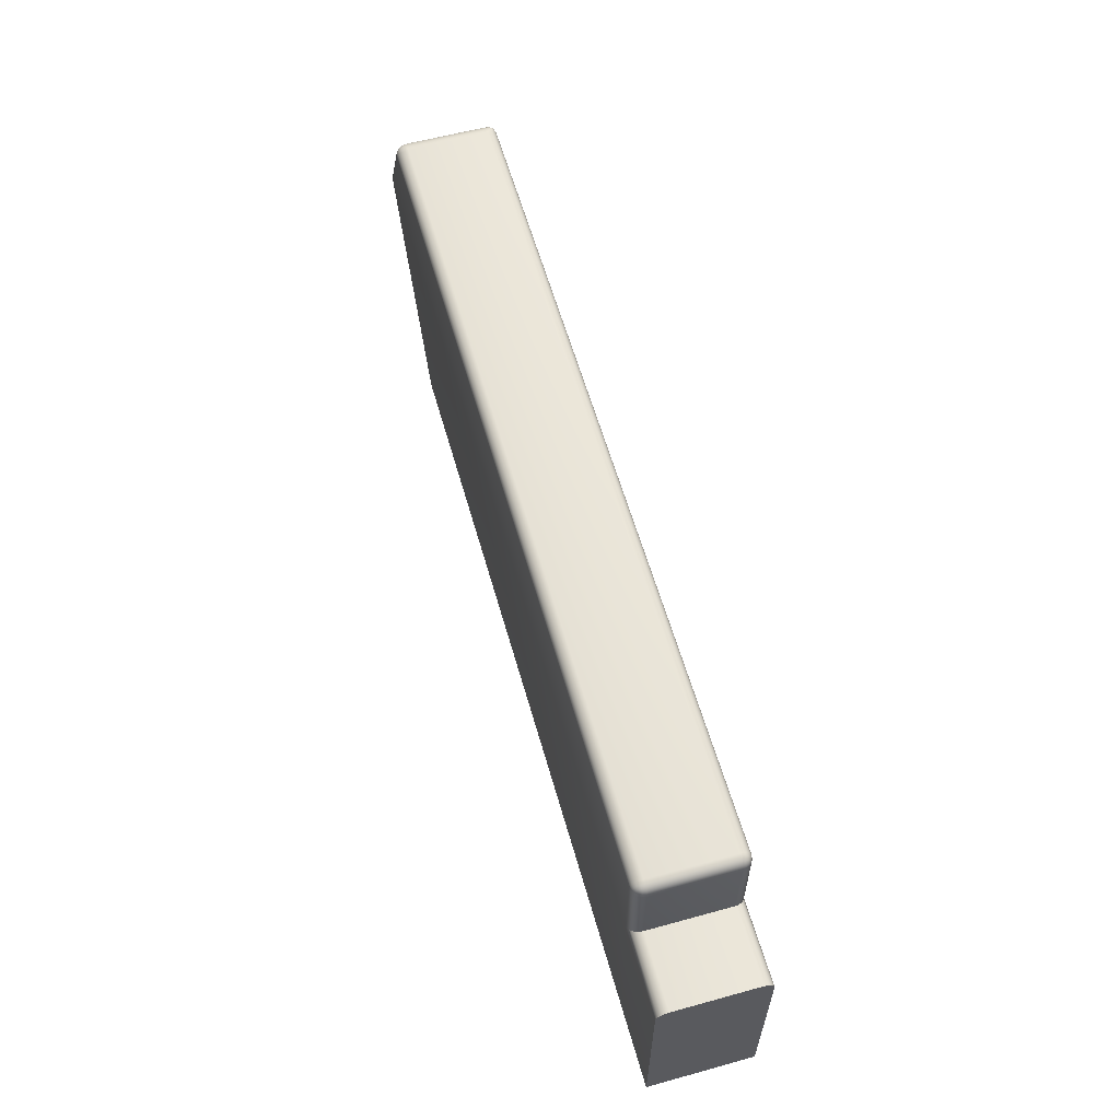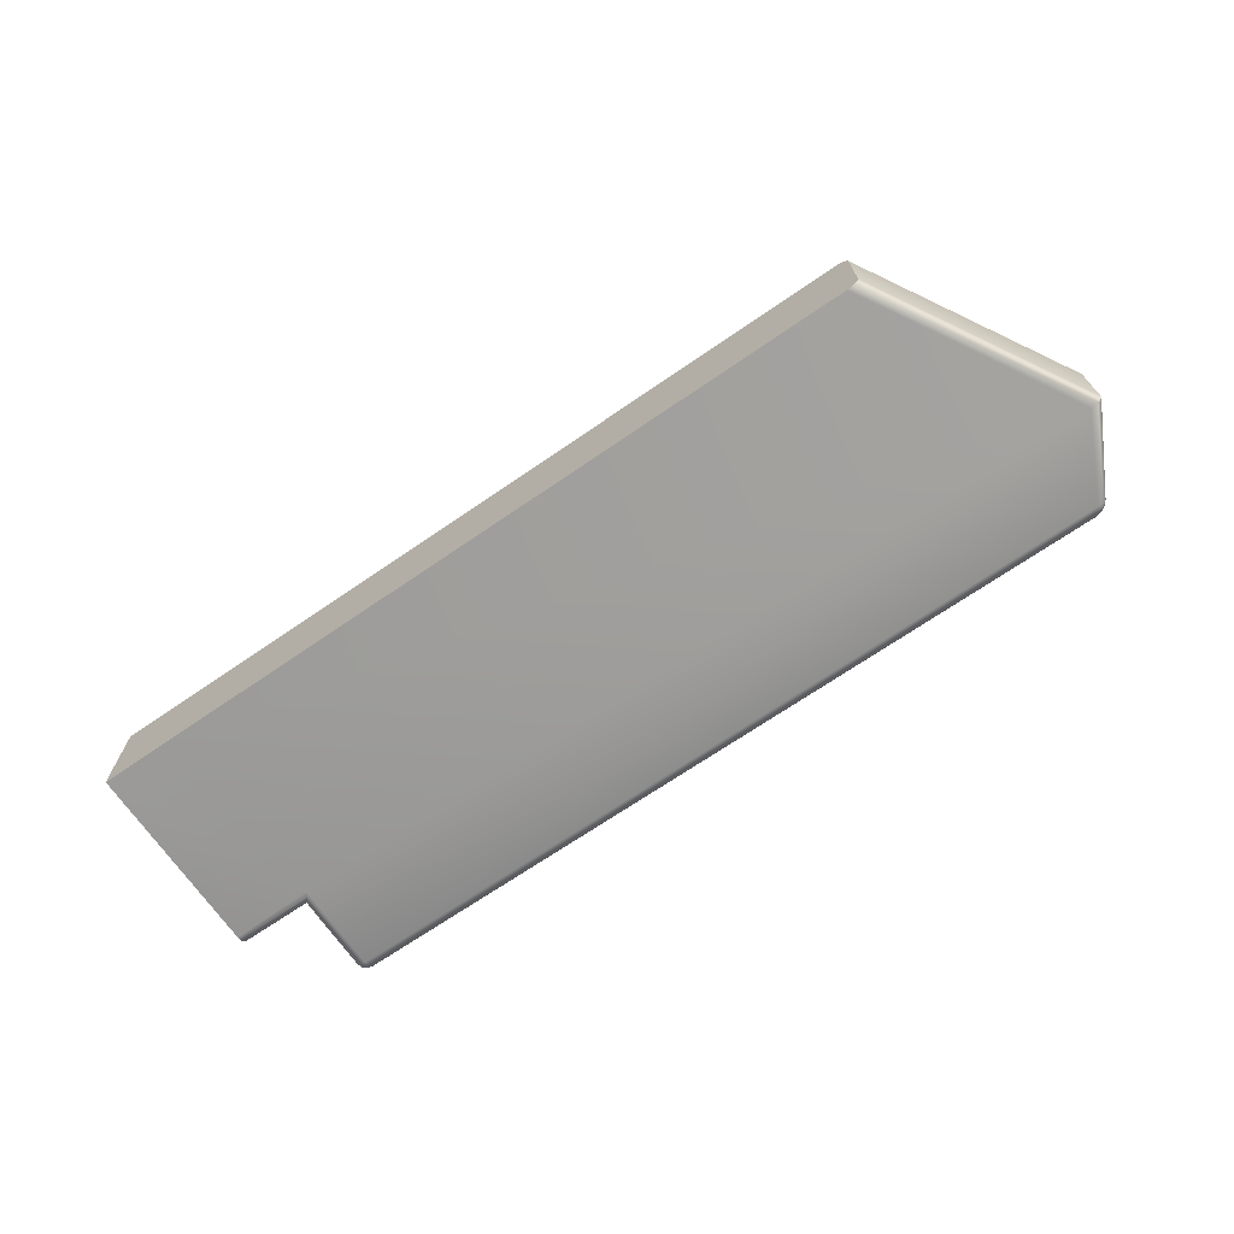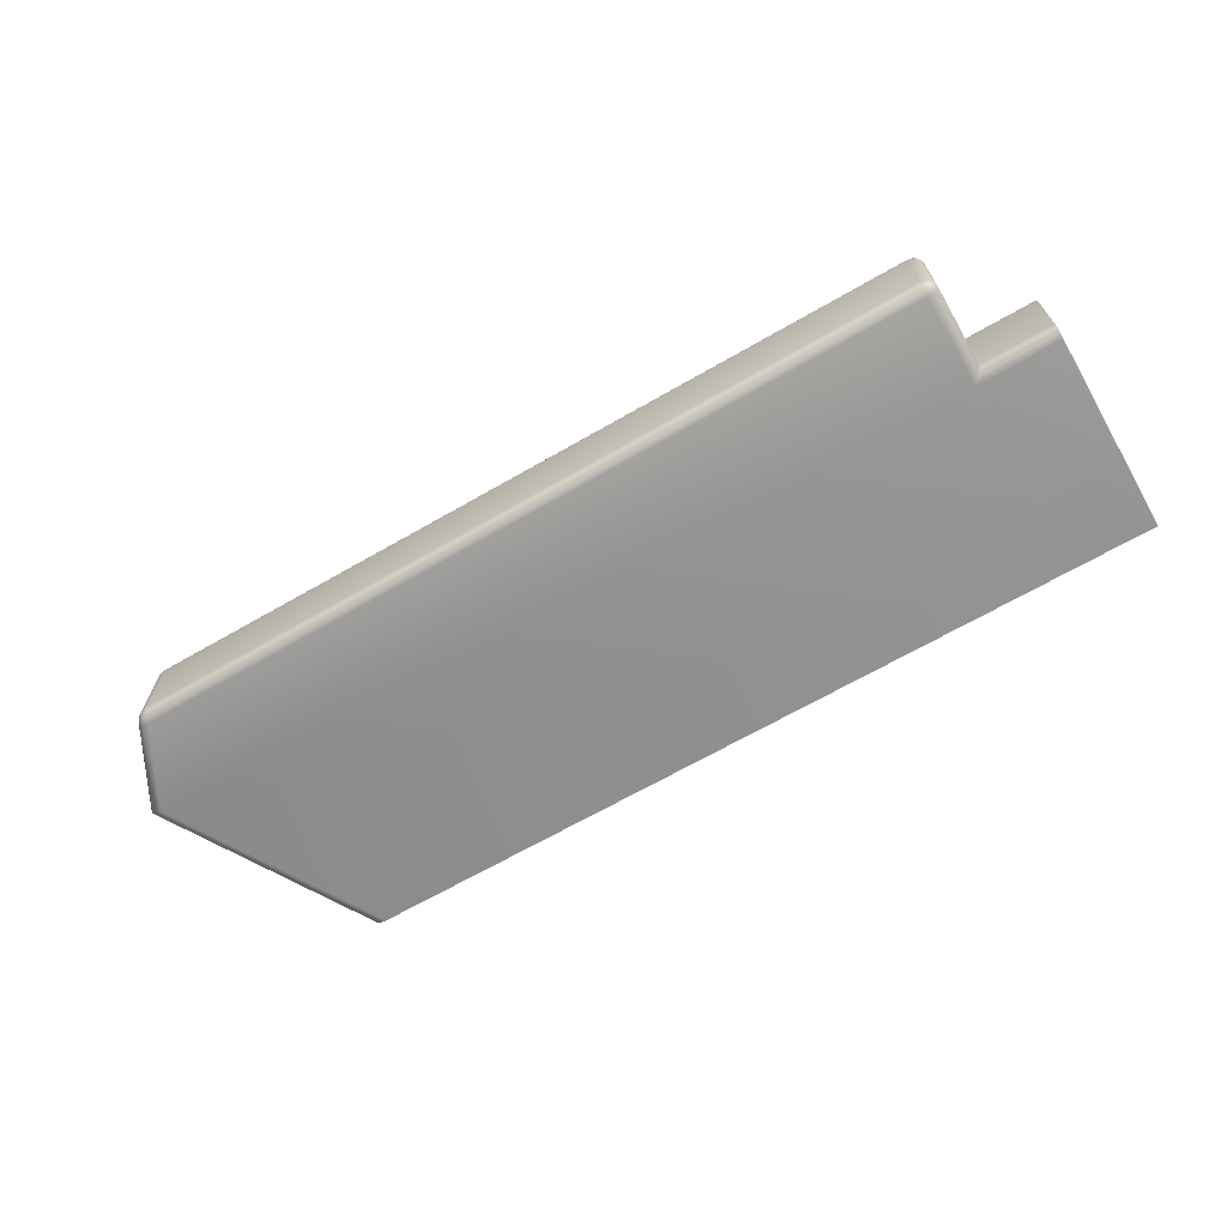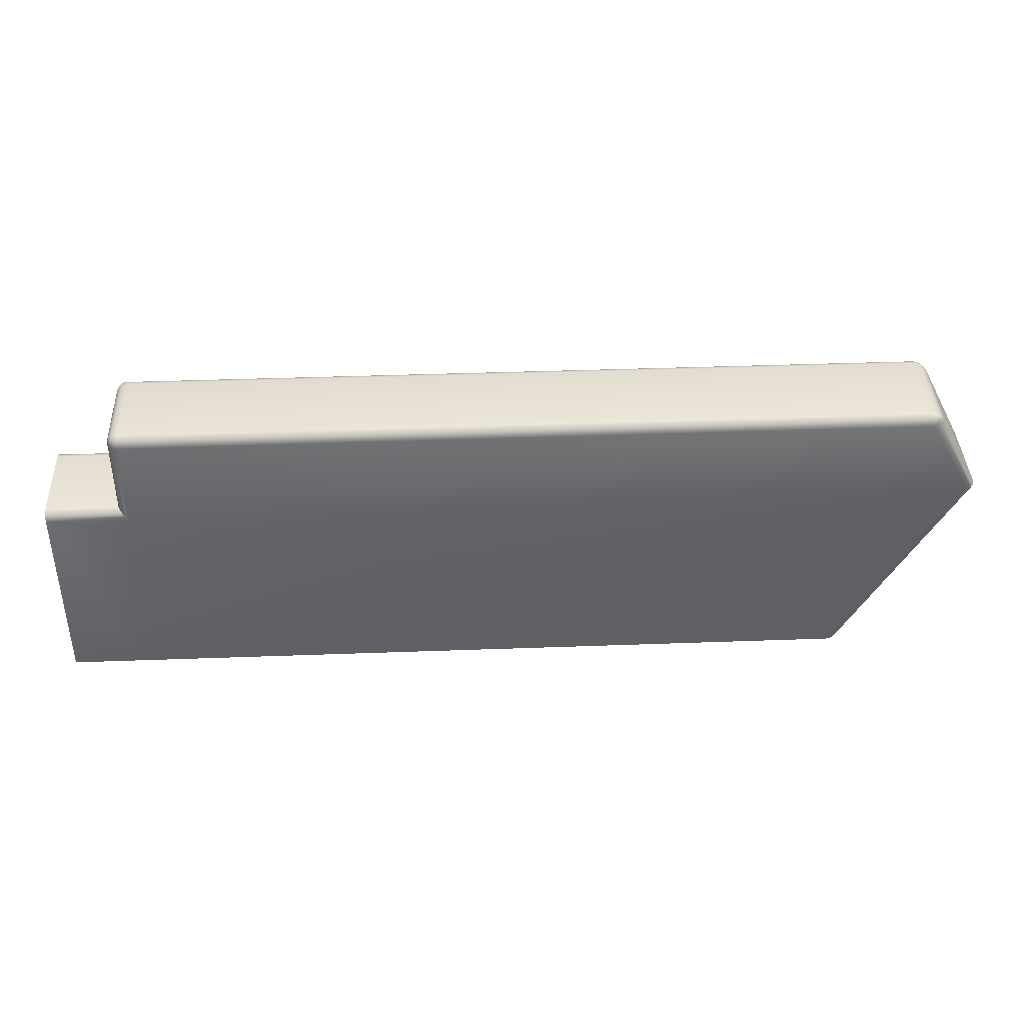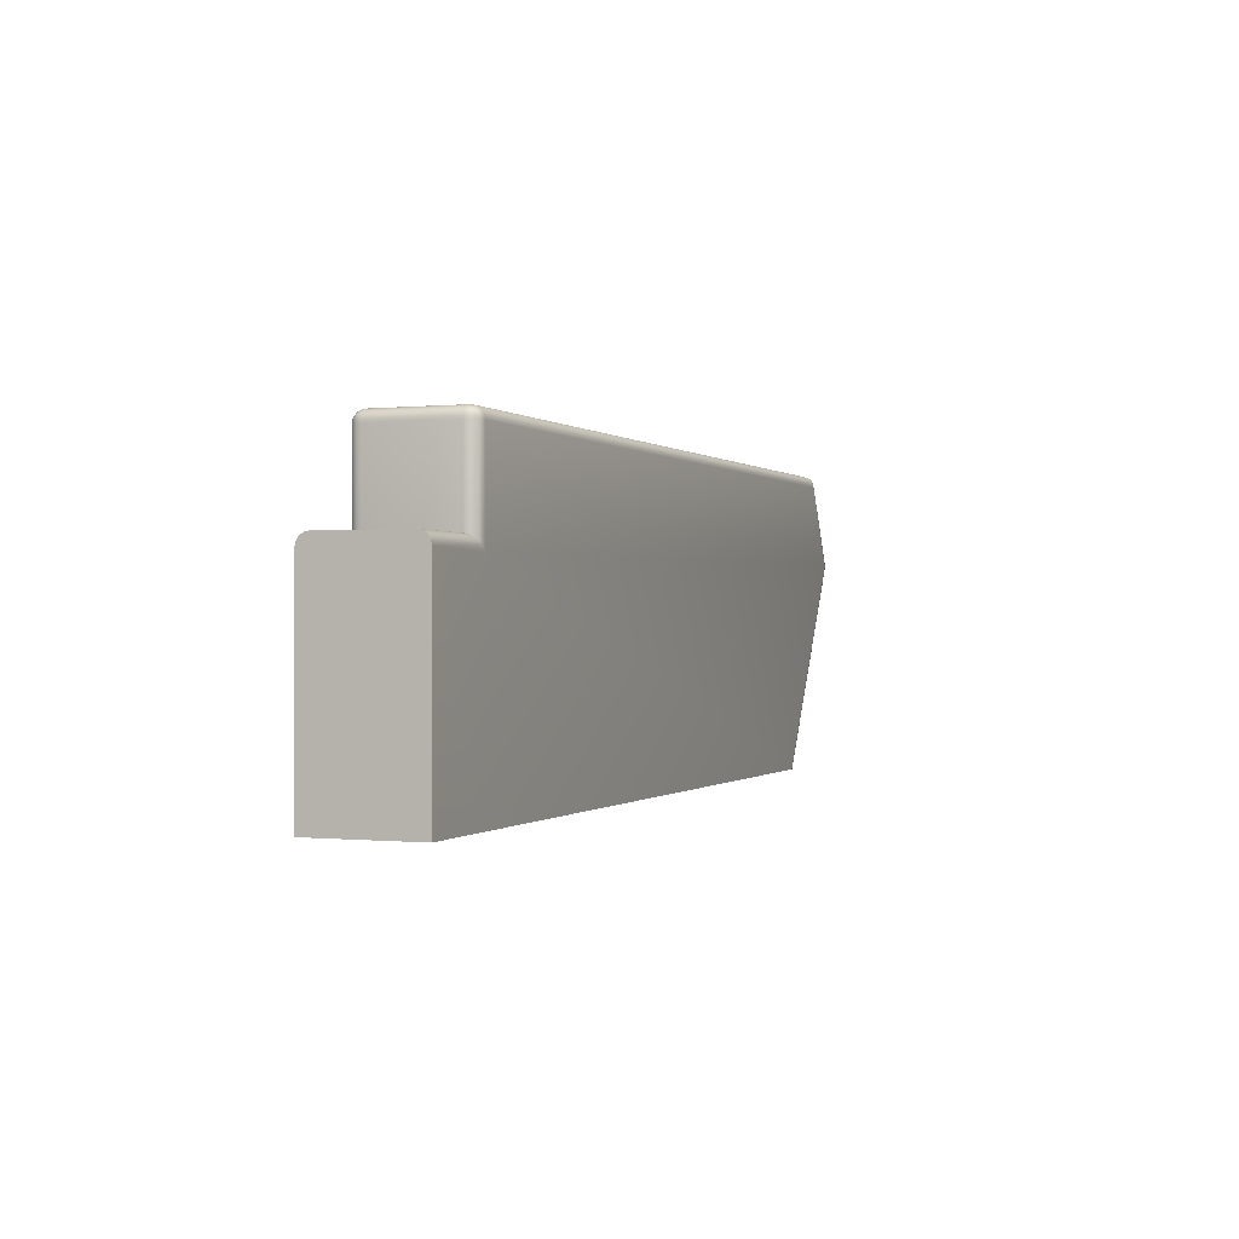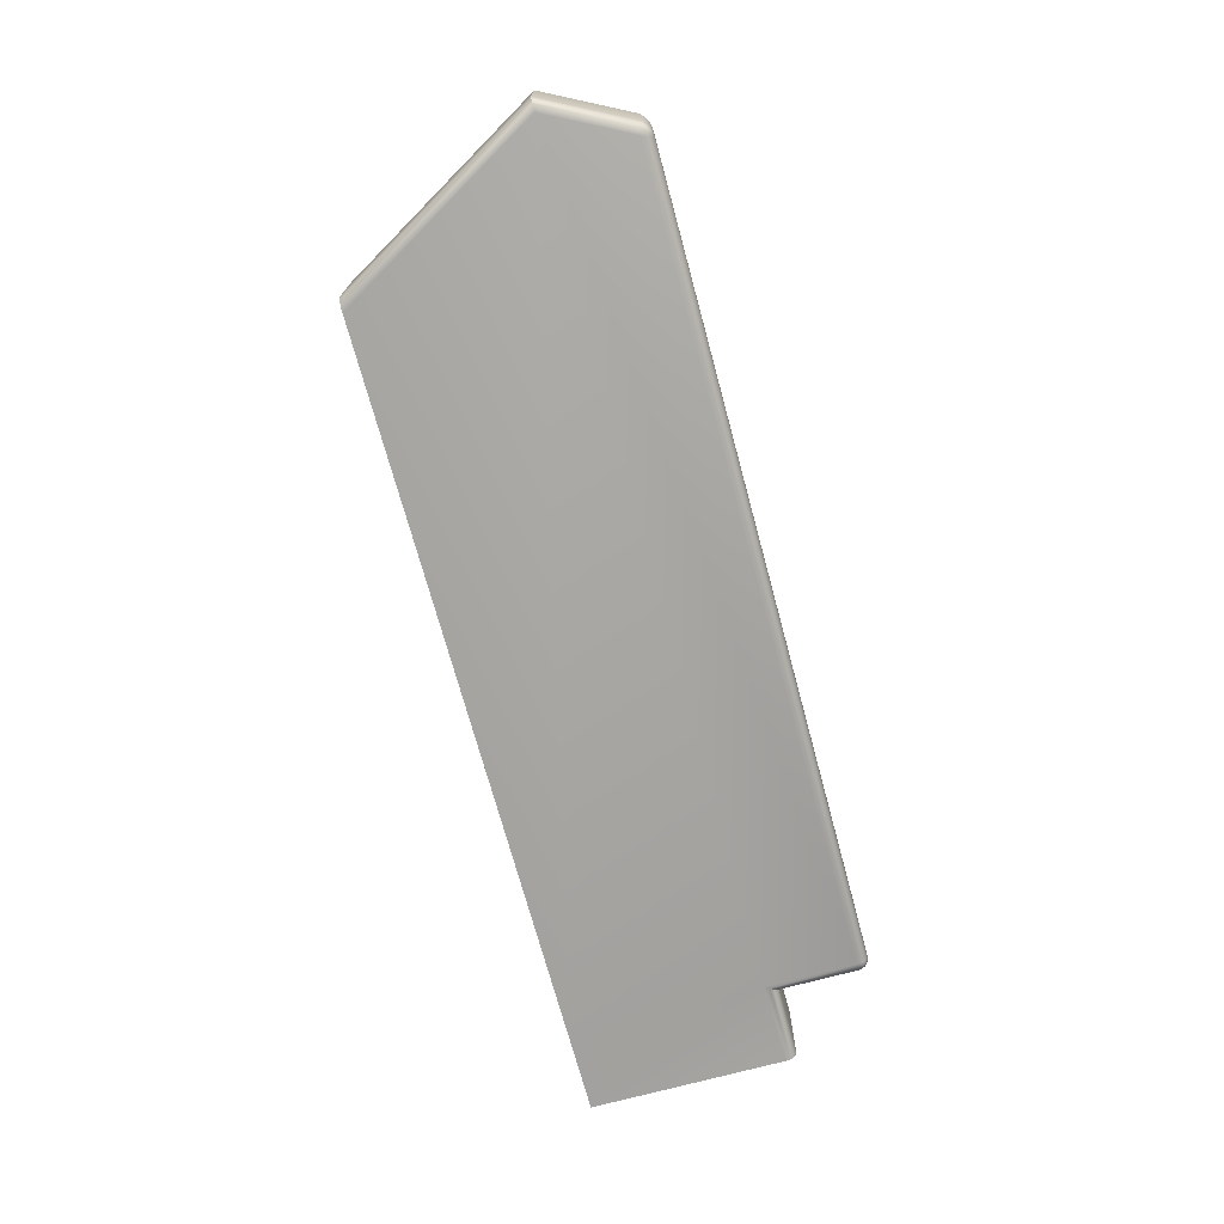
<metadata>
{"format":"obj","ext":"obj","renderer":"f3d","projection":"perspective","resolution":1024,"background":"white","views":[{"elev":59.6,"azim":-105.8,"up":"+Y"},{"elev":-69.5,"azim":34.5,"up":"+Z"},{"elev":-67.1,"azim":-150.0,"up":"+Z"},{"elev":40.0,"azim":-2.6,"up":"+Y"},{"elev":-0.2,"azim":-68.5,"up":"+Y"},{"elev":-72.2,"azim":105.2,"up":"+Z"}]}
</metadata>
<code>
o Key.089
v -0.007517 -0.02382 -0.02185
v -0.007517 -0.02382 -0.03331
v 0.000486 -0.02382 -0.02185
v -0.007517 -0.002061 -0.02185
v -0.007517 -0.001678 -0.02192
v 0.001724 -0.002252 -0.02185
v 0.001341 -0.001678 -0.02192
v 0.001724 0.007937 -0.02185
v 0.0951 -0.001015 -0.02185
v 0.09554 -0.001015 -0.02192
v 0.08193 -0.02382 -0.02185
v 0.09047 0.007937 -0.02185
v 0.09038 0.008318 -0.02192
v 0.09085 0.008037 -0.02192
v 0.09077 0.008423 -0.02199
v 0.09121 0.008107 -0.0221
v 0.09104 0.008513 -0.02214
v 0.0915 0.008139 -0.02239
v 0.09593 -0.001015 -0.0221
v 0.09625 -0.001015 -0.02238
v 0.08277 -0.02382 -0.0221
v 0.08308 -0.02382 -0.02238
v 0.08237 -0.02382 -0.02192
v 0.08328 -0.02382 -0.02274
v 0.08335 -0.02382 -0.02314
v 0.09645 -0.001015 -0.02274
v 0.09652 -0.001015 -0.02314
v 0.0917 0.008128 -0.02275
v 0.0918 0.008081 -0.02314
v 0.09144 0.008491 -0.02268
v 0.09156 0.008416 -0.02314
v 0.09117 0.008742 -0.02262
v 0.09126 0.008536 -0.02236
v 0.09108 0.008742 -0.02235
v 0.09091 0.008843 -0.02235
v 0.09096 0.008729 -0.02223
v 0.09072 0.008701 -0.02214
v 0.09028 0.008662 -0.0221
v 0.09064 0.008905 -0.02236
v 0.09018 0.008935 -0.02239
v 0.09052 0.009047 -0.02268
v 0.09008 0.009109 -0.02275
v 0.0904 0.009117 -0.02314
v 0.09087 0.008923 -0.02262
v 0.09083 0.008963 -0.02314
v 0.09123 0.008721 -0.02314
v 0.09085 0.008994 -0.03202
v 0.09041 0.00914 -0.03202
v 0.09083 0.00892 -0.03241
v 0.09125 0.008752 -0.03202
v 0.09119 0.008709 -0.03241
v 0.09158 0.008437 -0.03202
v 0.0918 0.008081 -0.03202
v 0.0915 0.00841 -0.03242
v 0.09173 0.008055 -0.03242
v 0.09132 0.00837 -0.03276
v 0.09153 0.008025 -0.03278
v 0.09106 0.008342 -0.03301
v 0.09107 0.008634 -0.03271
v 0.09082 0.008785 -0.03271
v 0.09088 0.008614 -0.03288
v 0.09056 0.008642 -0.03301
v 0.09017 0.008636 -0.03307
v 0.09071 0.008325 -0.03319
v 0.09047 0.00888 -0.03276
v 0.09006 0.00891 -0.03278
v 0.09042 0.009058 -0.03242
v 0.09 0.009095 -0.03242
v 0.08999 0.009175 -0.03202
v 0.001724 0.009114 -0.03242
v 0.001724 0.009175 -0.03202
v 0.001342 0.009051 -0.03242
v 0.001724 0.008938 -0.03278
v 0.001355 0.008883 -0.03276
v 0.001724 0.008664 -0.03307
v 0.001724 0.008319 -0.03325
v 0.001355 0.008645 -0.03301
v 0.001342 0.008318 -0.03319
v 0.001071 0.00859 -0.03288
v 0.001016 0.008305 -0.03301
v 0.000899 0.00859 -0.0327
v 0.001071 0.008761 -0.0327
v 0.001016 0.008883 -0.03241
v 0.000996 0.008938 -0.03202
v 0.000778 0.008645 -0.03241
v 0.000722 0.008664 -0.03202
v 0.00061 0.008318 -0.03242
v 0.000547 0.008319 -0.03202
v 0.000547 0.007937 -0.03242
v 0.000778 0.008305 -0.03276
v 0.000722 0.007937 -0.03278
v 0.000996 0.007937 -0.03307
v 0.000722 -0.00106 -0.03278
v 0.000547 -0.000884 -0.03242
v -0.007517 -0.00106 -0.03278
v 0.000996 -0.001333 -0.03307
v -0.007517 -0.001333 -0.03307
v 0.001341 -0.001678 -0.03325
v -0.007517 -0.001678 -0.03325
v 0.001724 -0.002252 -0.03331
v 0.001341 0.007937 -0.03325
v 0.001724 0.007937 -0.03331
v 0.09047 0.007937 -0.03331
v 0.09087 0.007963 -0.03325
v 0.09031 0.008301 -0.03325
v 0.0951 -0.001015 -0.03331
v 0.09554 -0.001015 -0.03325
v 0.08193 -0.02382 -0.03331
v 0.08237 -0.02382 -0.03325
v 0.000486 -0.02382 -0.03331
v 0.08277 -0.02382 -0.03307
v 0.08308 -0.02382 -0.03278
v 0.09593 -0.001015 -0.03307
v 0.09625 -0.001015 -0.03278
v 0.09123 0.007993 -0.03307
v 0.09645 -0.001015 -0.03242
v 0.09652 -0.001015 -0.03202
v 0.08328 -0.02382 -0.03242
v 0.08335 -0.02382 -0.03202
v -0.007517 -0.002061 -0.03331
v -0.007517 -0.000884 -0.03242
v -0.007517 -0.000823 -0.03202
v 0.000486 -0.000823 -0.03202
v -0.007517 -0.000823 -0.02314
v 0.000486 -0.000823 -0.02314
v -0.007517 -0.000884 -0.02274
v 0.000547 -0.000884 -0.02274
v -0.007517 -0.00106 -0.02238
v 0.000722 -0.00106 -0.02238
v -0.007517 -0.001333 -0.0221
v 0.000996 -0.001333 -0.0221
v 0.000996 0.007937 -0.0221
v 0.001341 0.007937 -0.02192
v 0.001016 0.008305 -0.02216
v 0.000722 0.007937 -0.02238
v 0.000547 0.007937 -0.02274
v 0.000778 0.008305 -0.0224
v 0.00061 0.008318 -0.02274
v 0.000899 0.00859 -0.02246
v 0.000778 0.008645 -0.02276
v 0.001071 0.008761 -0.02246
v 0.001071 0.00859 -0.02228
v 0.001355 0.008645 -0.02216
v 0.001724 0.008664 -0.0221
v 0.001343 0.008318 -0.02198
v 0.001355 0.008883 -0.0224
v 0.001724 0.008938 -0.02238
v 0.001343 0.009051 -0.02274
v 0.001341 0.009114 -0.02314
v 0.001724 0.009114 -0.02274
v 0.001016 0.008883 -0.02276
v 0.000996 0.008938 -0.02314
v 0.000722 0.008664 -0.02314
v 0.000547 0.008319 -0.02314
v 0.000486 0.007937 -0.02314
v 0.000486 0.007937 -0.03202
v 0.001724 0.009175 -0.02314
v 0.08999 0.009175 -0.02314
v 0.001341 0.009114 -0.03202
v 0.001724 0.008319 -0.02192
f 1 2 110 3
f 1 4 5 130 128 126 124 122 121 95 97 99 120 2
f 3 6 4 1
f 7 5 4 6
f 133 7 6 8
f 6 9 12 8
f 11 9 6 3
f 10 14 12 9
f 23 10 9 11
f 13 160 8 12
f 12 14 15 13
f 14 16 17 15
f 19 16 14 10
f 16 18 33 17
f 20 18 16 19
f 22 20 19 21
f 21 19 10 23
f 3 110 108 109 111 112 118 119 25 24 22 21 23 11
f 24 26 20 22
f 25 27 26 24
f 27 29 28 26
f 26 28 18 20
f 29 31 30 28
f 28 30 33 18
f 31 46 32 30
f 30 32 34 33
f 17 33 34 36
f 32 44 35 34
f 34 35 36
f 15 17 36 37
f 39 37 36 35
f 13 15 37 38
f 40 38 37 39
f 42 40 39 41
f 41 39 35 44
f 158 42 41 43
f 43 41 44 45
f 46 45 44 32
f 47 45 46 50
f 48 43 45 47
f 48 47 49 67
f 47 50 51 49
f 52 54 51 50
f 50 46 31 52
f 52 31 29 53
f 53 55 54 52
f 55 57 56 54
f 54 56 59 51
f 57 115 58 56
f 56 58 61 59
f 49 51 59 60
f 61 60 59
f 62 65 60 61
f 64 62 61 58
f 63 66 65 62
f 105 63 62 64
f 68 67 65 66
f 67 49 60 65
f 69 48 67 68
f 71 69 68 70
f 70 68 66 73
f 71 70 72 159
f 70 73 74 72
f 73 75 77 74
f 73 66 63 75
f 75 63 105 76
f 76 78 77 75
f 78 80 79 77
f 74 77 79 82
f 80 90 81 79
f 79 81 82
f 72 74 82 83
f 85 83 82 81
f 159 72 83 84
f 86 84 83 85
f 88 86 85 87
f 87 85 81 90
f 156 88 87 89
f 89 87 90 91
f 92 91 90 80
f 93 91 92 96
f 94 89 91 93
f 121 94 93 95
f 95 93 96 97
f 97 96 98 99
f 96 92 101 98
f 99 98 100 120
f 98 101 102 100
f 102 101 78 76
f 101 92 80 78
f 76 105 103 102
f 106 100 102 103
f 104 107 106 103
f 103 105 64 104
f 107 109 108 106
f 110 100 106 108
f 2 120 100 110
f 113 111 109 107
f 114 112 111 113
f 57 114 113 115
f 115 113 107 104
f 104 64 58 115
f 55 116 114 57
f 116 118 112 114
f 53 117 116 55
f 117 119 118 116
f 119 117 27 25
f 27 117 53 29
f 122 123 94 121
f 122 124 125 123
f 125 124 126 127
f 127 126 128 129
f 129 128 130 131
f 131 130 5 7
f 135 129 131 132
f 132 131 7 133
f 133 145 134 132
f 135 132 134 137
f 136 127 129 135
f 136 135 137 138
f 138 137 139 140
f 137 134 142 139
f 151 140 139 141
f 142 141 139
f 143 146 141 142
f 145 143 142 134
f 144 147 146 143
f 160 144 143 145
f 150 148 146 147
f 148 151 141 146
f 149 152 151 148
f 157 149 148 150
f 152 153 140 151
f 149 159 84 152
f 152 84 86 153
f 154 138 140 153
f 153 86 88 154
f 154 88 156 155
f 155 136 138 154
f 155 125 127 136
f 123 125 155 156
f 123 156 89 94
f 158 157 150 42
f 42 150 147 40
f 157 71 159 149
f 71 157 158 69
f 69 158 43 48
f 40 147 144 38
f 8 160 145 133
f 38 144 160 13

</code>
